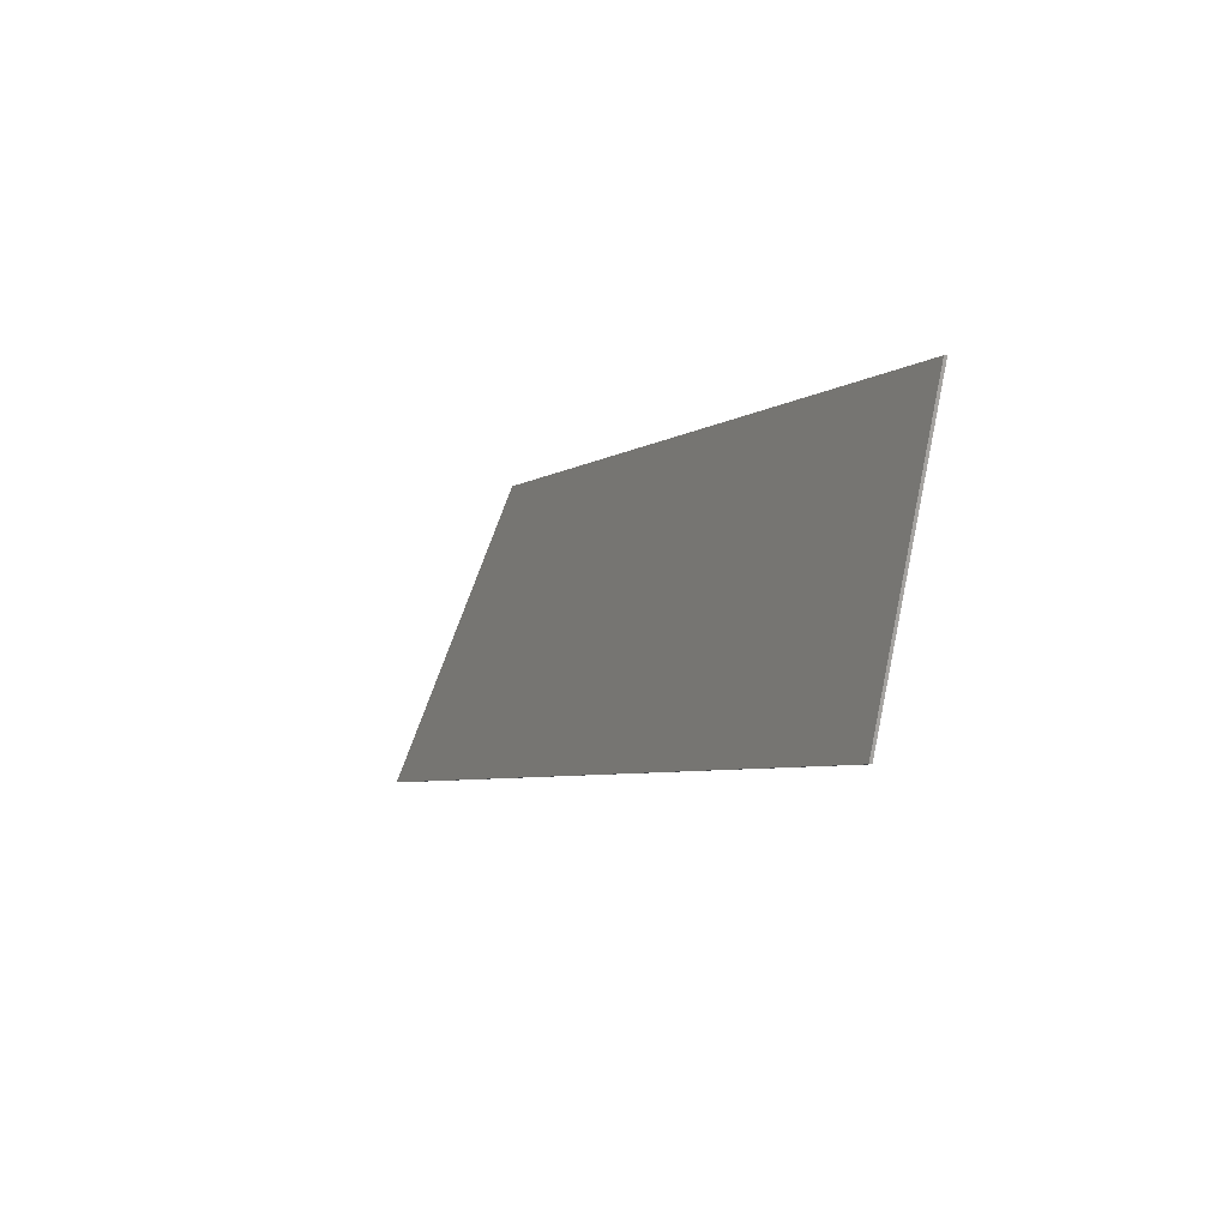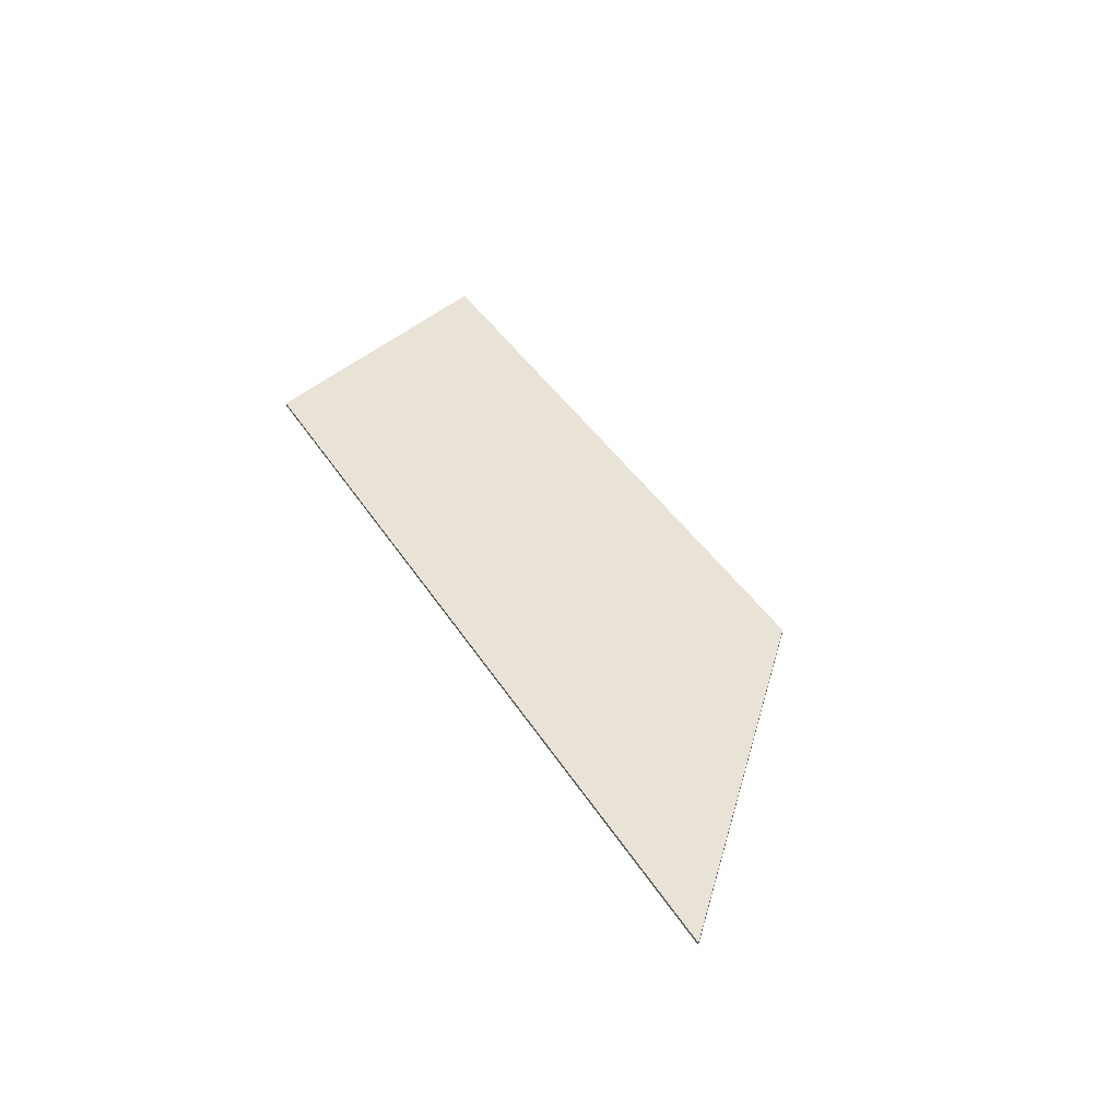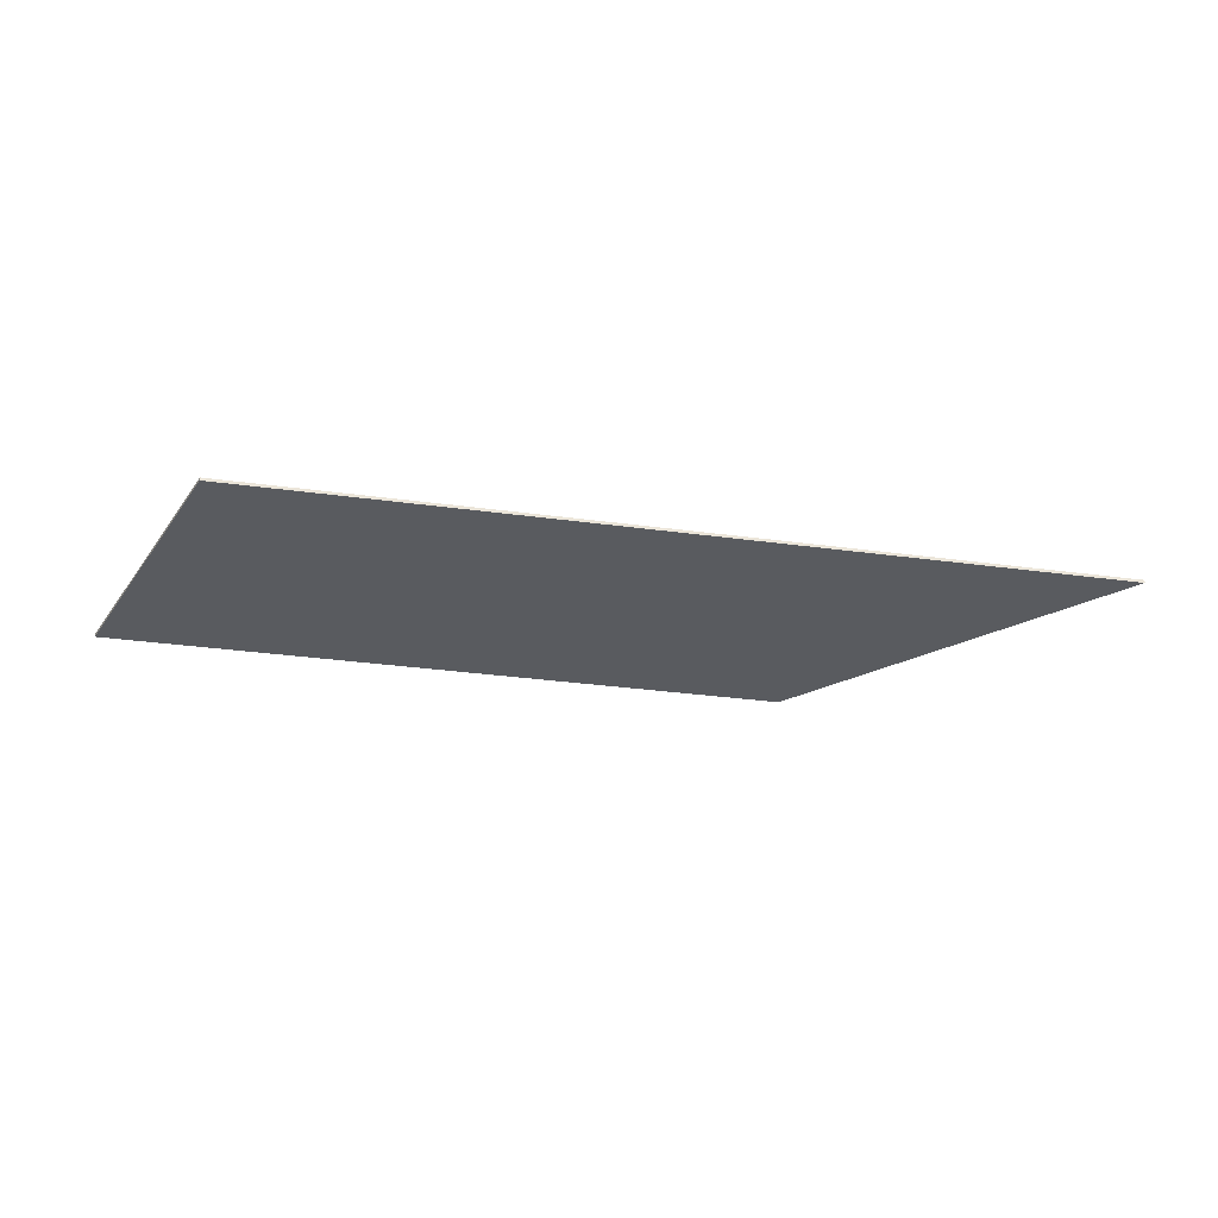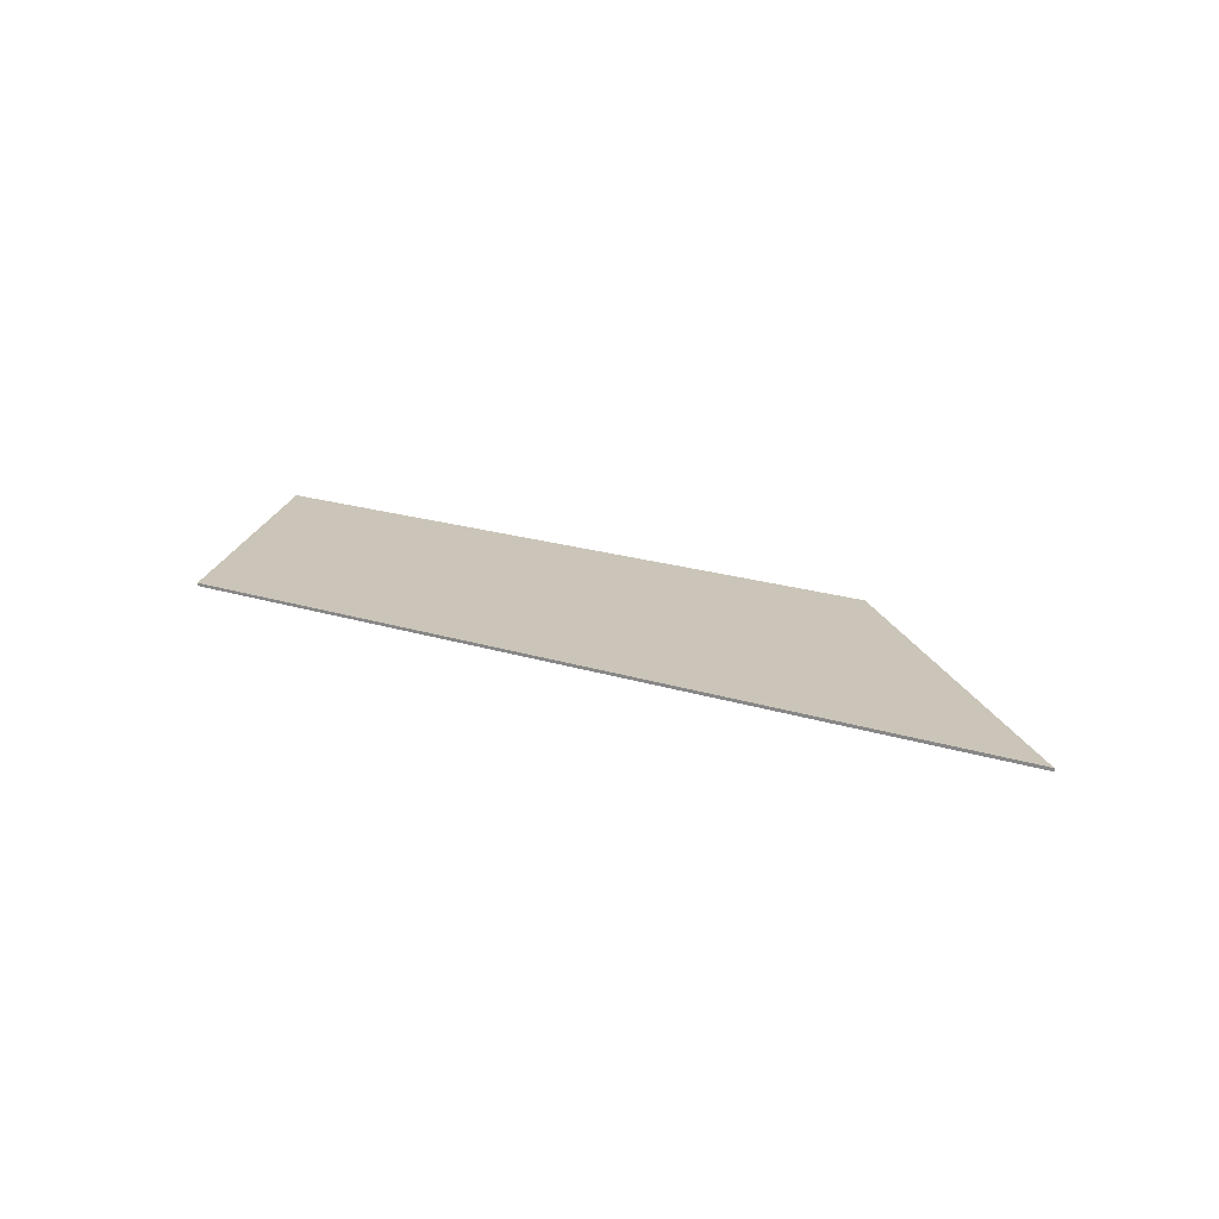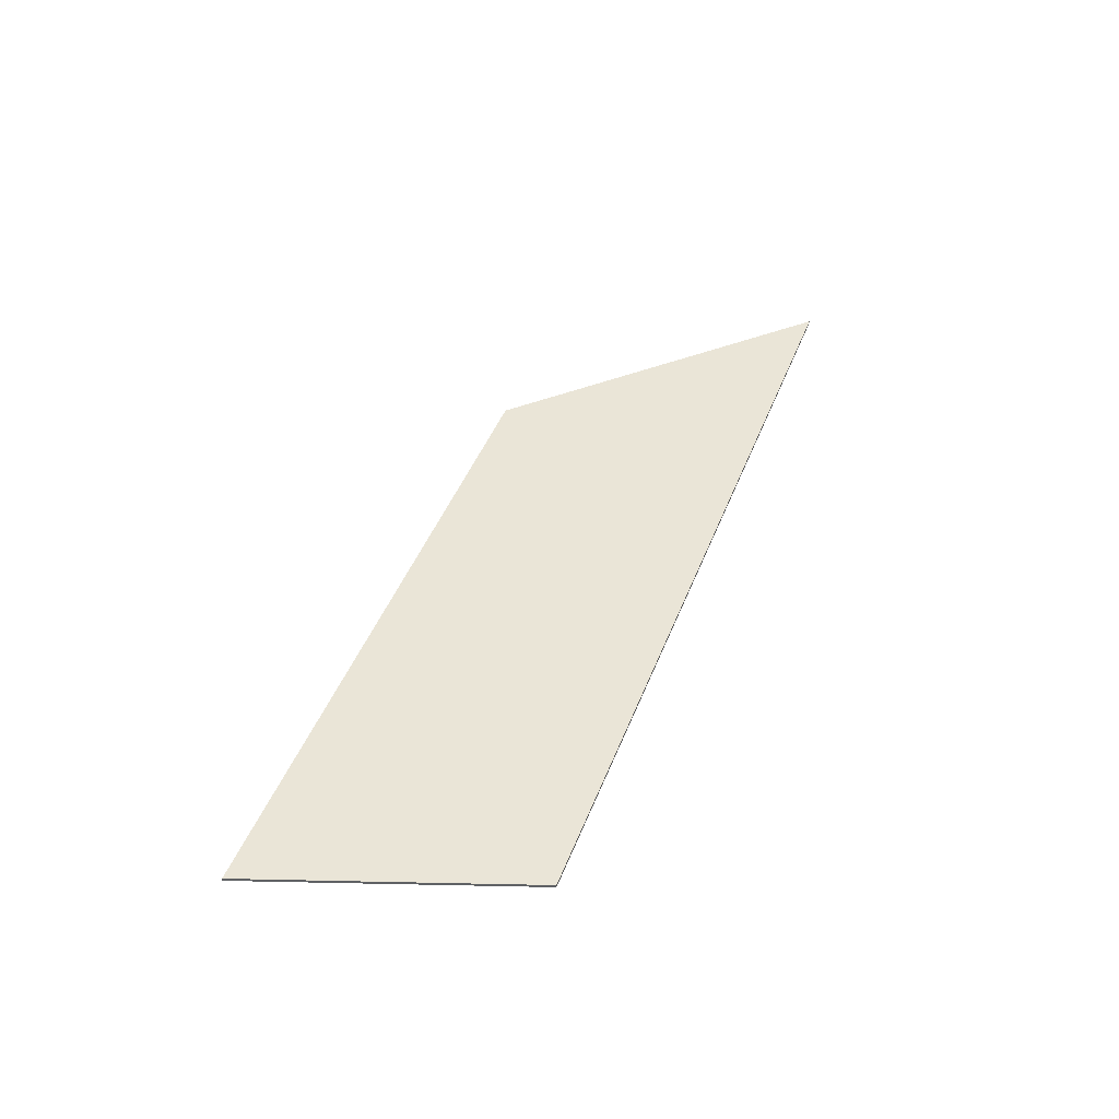
<metadata>
{"format":"obj","ext":"obj","renderer":"f3d","projection":"perspective","resolution":1024,"background":"white","views":[{"elev":-5.3,"azim":61.7,"up":"+Z"},{"elev":41.5,"azim":-119.6,"up":"+Y"},{"elev":-32.6,"azim":169.3,"up":"+Y"},{"elev":20.5,"azim":-150.3,"up":"+Y"},{"elev":44.3,"azim":110.2,"up":"+Y"}]}
</metadata>
<code>
v -1.9 0 -0.55
v -0.8 0 0.55
v 1.9 0 0.55
v 1.525 0 -0.55
v 1.525 -0.0125 -0.55
v -1.9 -0.0125 -0.55
v -1.9 0 -0.55
v 1.525 0 -0.55
v 1.9 -0.0125 0.55
v 1.525 -0.0125 -0.55
v 1.525 0 -0.55
v 1.9 0 0.55
v -0.8 -0.0125 0.55
v 1.9 -0.0125 0.55
v 1.9 0 0.55
v -0.8 0 0.55
v -1.9 -0.0125 -0.55
v -0.8 -0.0125 0.55
v -0.8 0 0.55
v -1.9 0 -0.55
v -0.925 -0.0125 0.275
v 0.175 -0.0125 0.275
v 0.325 -0.0125 0.475
v -0.725 -0.0125 0.475
v 0.5125 -0.0125 -0.475
v 0.625 -0.0125 -0.2
v 0.325 -0.0125 0.475
v 0.175 -0.0125 0.275
v 0.625 -0.0125 -0.2
v 0.5125 -0.0125 -0.475
v 0.7375 -0.0125 -0.475
v 1.075 -0.0125 0.275
v 0.925 -0.0125 0.475
v 0.625 -0.0125 -0.2
v 1.075 -0.0125 0.275
v 1.775 -0.0125 0.475
v 0.925 -0.0125 0.475
v 1.075 -0.0125 0.275
v 1.7 -0.0125 0.275
v -1.375 -0.0125 -0.2
v 0.1125 -0.0125 -0.2
v 0.025 -0.0125 0
v -1.175 -0.0125 0
v 1.613 -0.0125 0
v 1.225 -0.0125 0
v 1.137 -0.0125 -0.2
v 1.538 -0.0125 -0.2
v 0.925 -0.0125 0.475
v 0.325 -0.0125 0.475
v 0.625 -0.0125 -0.2
v -1.175 -0.0125 0
v 0.025 -0.0125 0
v 0.175 -0.0125 0.275
v -0.925 -0.0125 0.275
v 0.175 -0.0125 0.275
v 0.025 -0.0125 0
v 0.1125 -0.0125 -0.2
v 0.5125 -0.0125 -0.475
v 0.5125 -0.0125 -0.475
v 0.1125 -0.0125 -0.2
v -1.375 -0.0125 -0.2
v -1.9 -0.0125 -0.55
v 1.7 -0.0125 0.275
v 1.075 -0.0125 0.275
v 1.225 -0.0125 0
v 1.613 -0.0125 0
v 0.7375 -0.0125 -0.475
v 1.137 -0.0125 -0.2
v 1.225 -0.0125 0
v 1.075 -0.0125 0.275
v 1.538 -0.0125 -0.2
v 1.137 -0.0125 -0.2
v 0.7375 -0.0125 -0.475
v 1.525 -0.0125 -0.55
v -1.9 -0.0125 -0.55
v -1.375 -0.0125 -0.2
v -1.175 -0.0125 0
v -0.8 -0.0125 0.55
v -0.8 -0.0125 0.55
v -1.175 -0.0125 0
v -0.925 -0.0125 0.275
v -0.8 -0.0125 0.55
v -0.925 -0.0125 0.275
v -0.725 -0.0125 0.475
v 1.9 -0.0125 0.55
v 1.613 -0.0125 0
v 1.538 -0.0125 -0.2
v 1.525 -0.0125 -0.55
v 1.7 -0.0125 0.275
v 1.613 -0.0125 0
v 1.9 -0.0125 0.55
v 1.775 -0.0125 0.475
v -0.8 -0.0125 0.55
v -0.725 -0.0125 0.475
v 0.325 -0.0125 0.475
v 1.9 -0.0125 0.55
v 1.9 -0.0125 0.55
v 0.925 -0.0125 0.475
v 1.775 -0.0125 0.475
v 1.9 -0.0125 0.55
v 0.325 -0.0125 0.475
v 0.925 -0.0125 0.475
v -1.9 -0.0125 -0.55
v 1.525 -0.0125 -0.55
v 0.7375 -0.0125 -0.475
v 0.5125 -0.0125 -0.475
g mesh441057
f 1 2 3
f 3 4 1
f 5 6 7
f 7 8 5
f 9 10 11
f 11 12 9
f 13 14 15
f 15 16 13
f 17 18 19
f 19 20 17
f 21 22 23
f 23 24 21
f 25 26 27
f 27 28 25
f 29 30 31
f 31 32 29
f 33 34 35
f 36 37 38
f 38 39 36
f 40 41 42
f 42 43 40
f 44 45 46
f 46 47 44
f 48 49 50
f 51 52 53
f 53 54 51
f 55 56 57
f 57 58 55
f 59 60 61
f 61 62 59
f 63 64 65
f 65 66 63
f 67 68 69
f 69 70 67
f 71 72 73
f 73 74 71
f 75 76 77
f 77 78 75
f 79 80 81
f 82 83 84
f 85 86 87
f 87 88 85
f 89 90 91
f 91 92 89
f 93 94 95
f 95 96 93
f 97 98 99
f 100 101 102
f 103 104 105
f 105 106 103

</code>
